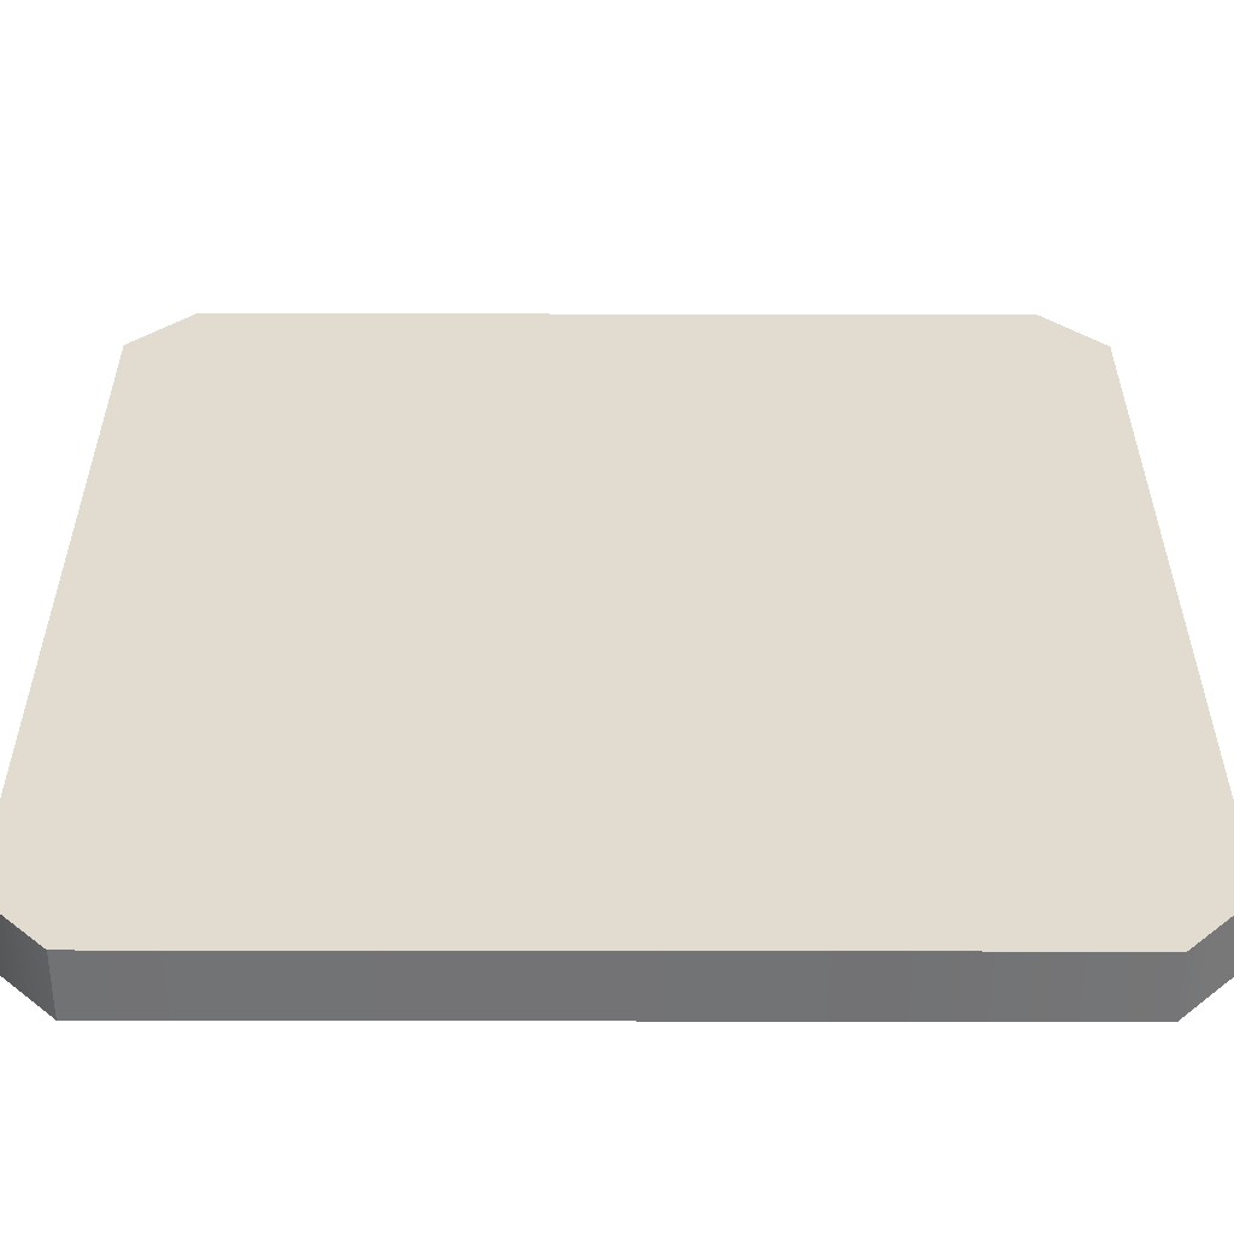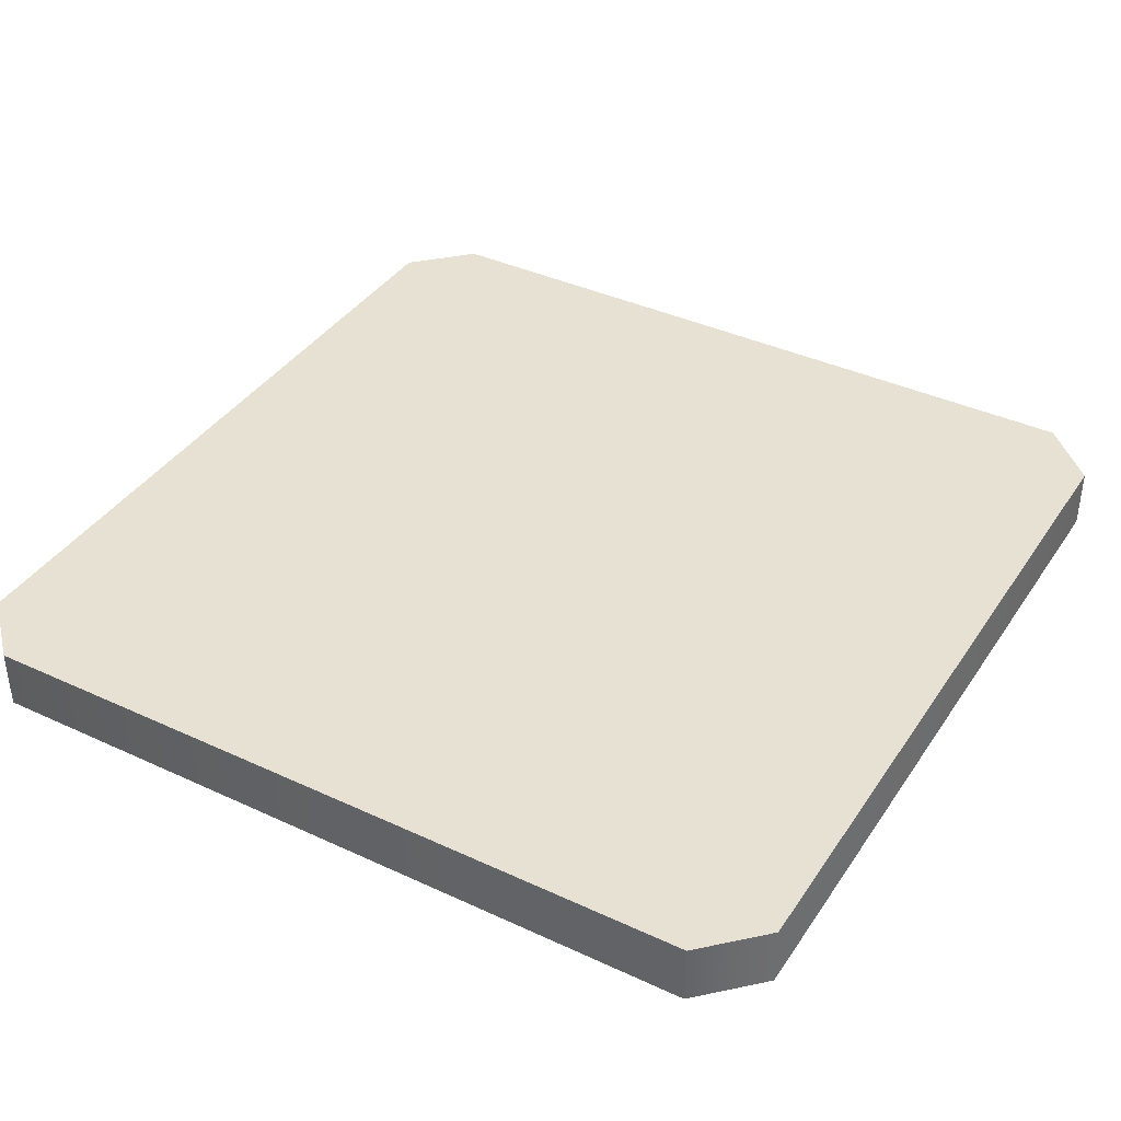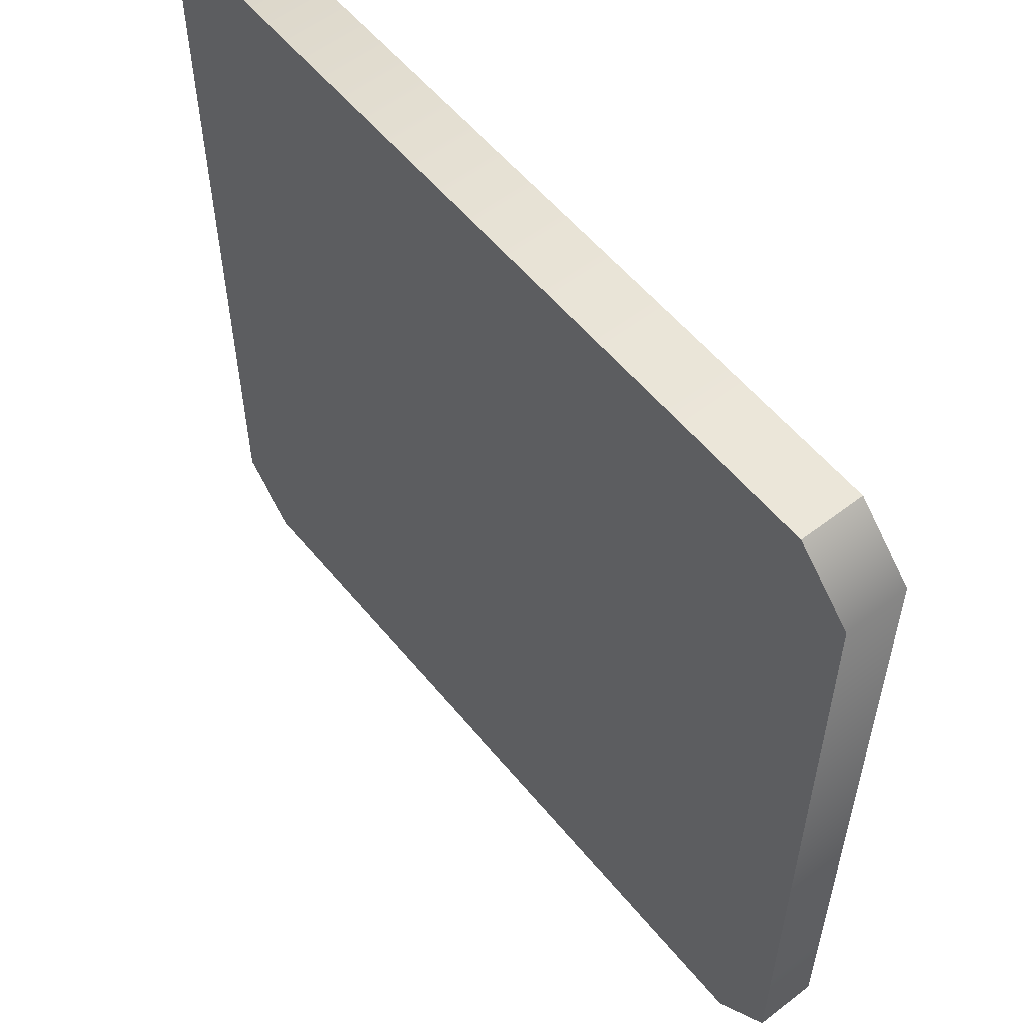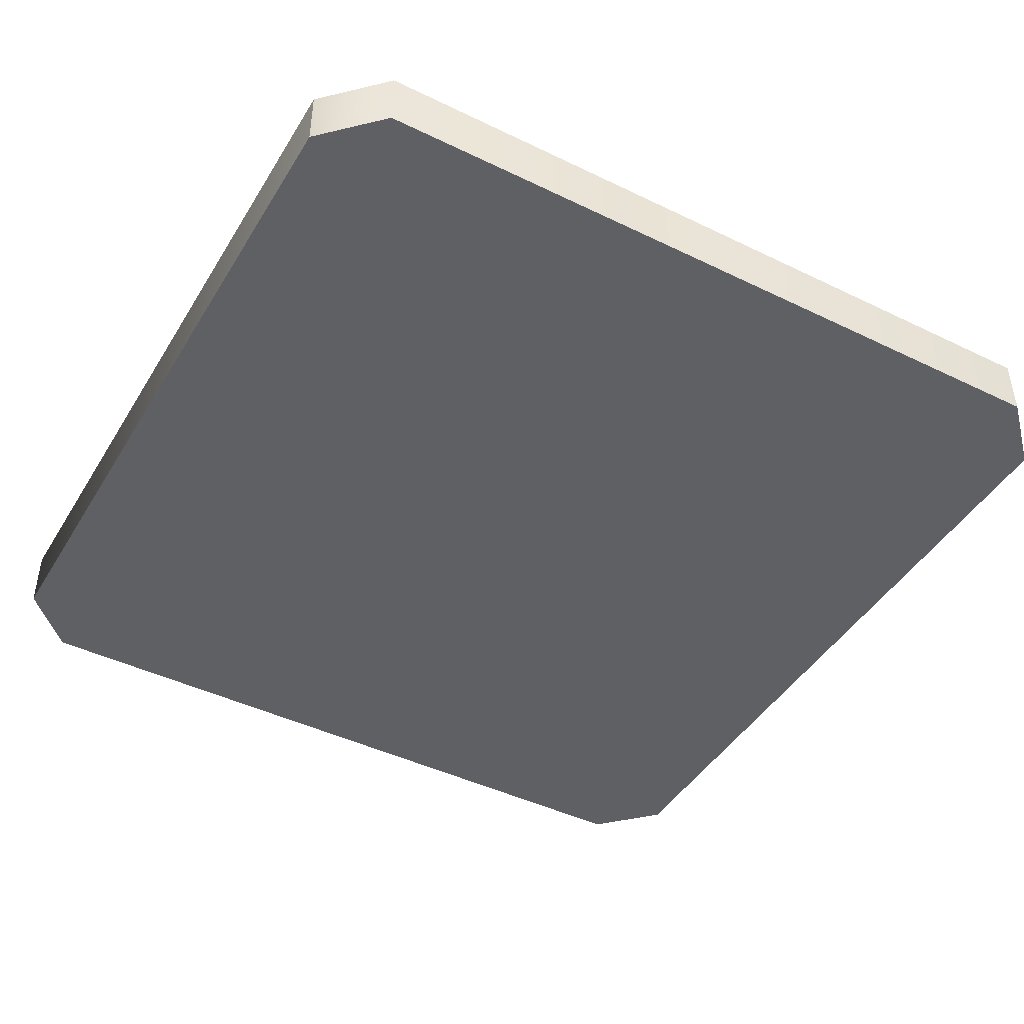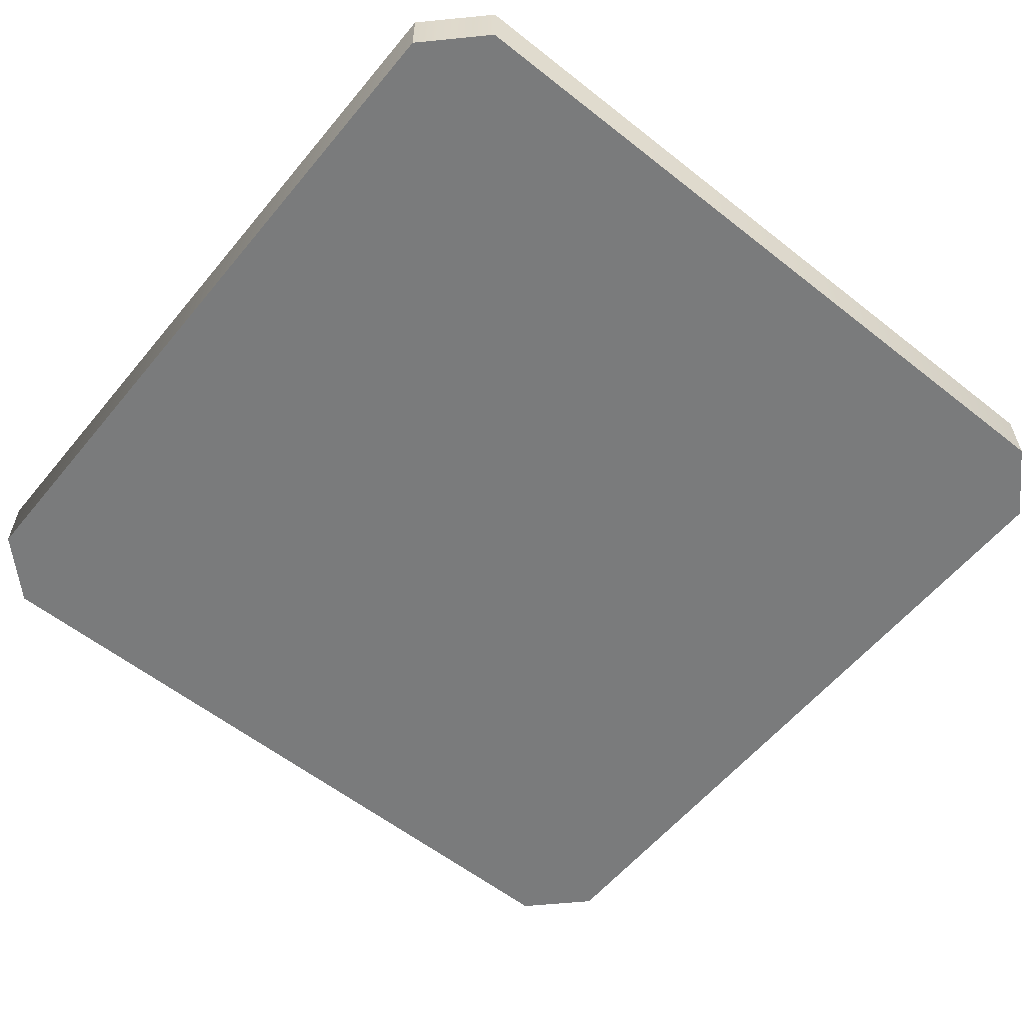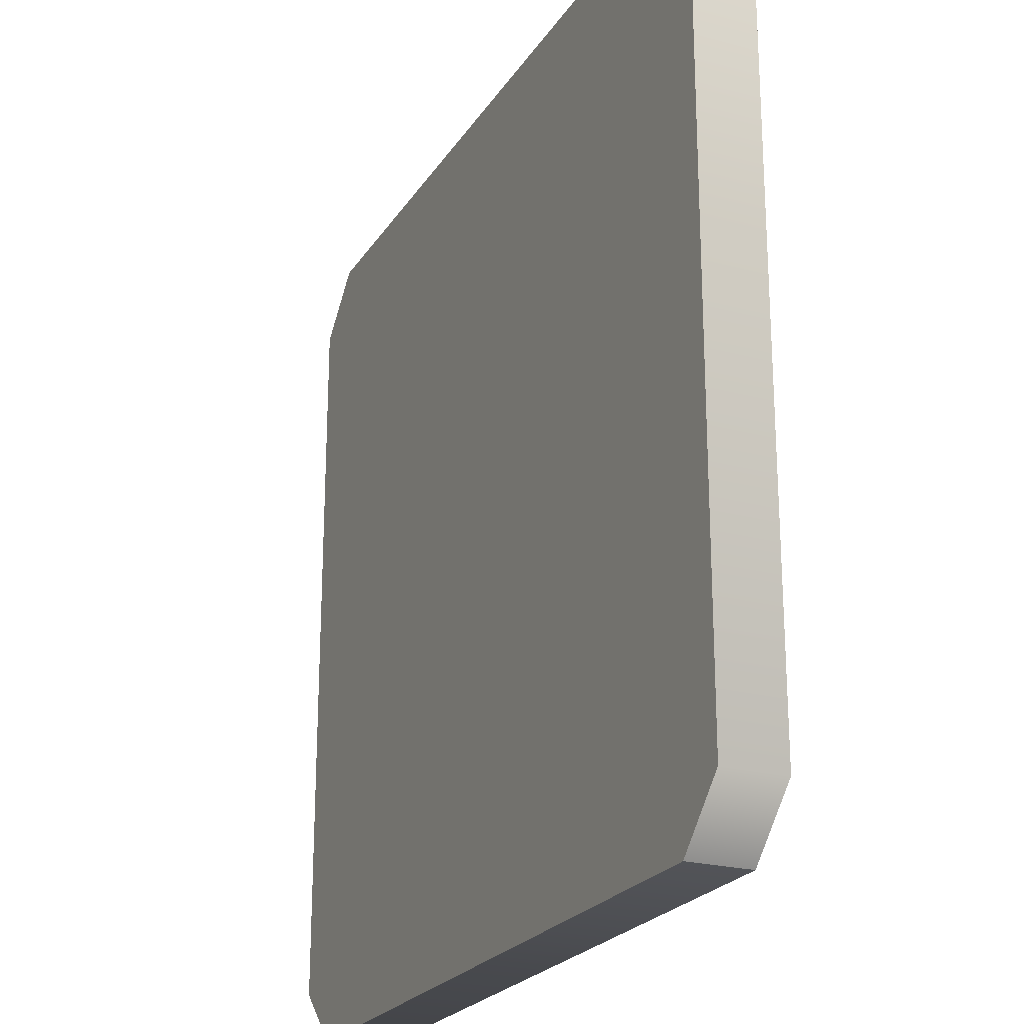
<metadata>
{"format":"obj","ext":"obj","renderer":"f3d","projection":"perspective","resolution":1024,"background":"white","views":[{"elev":-55.5,"azim":-0.1,"up":"+Z"},{"elev":38.9,"azim":120.2,"up":"+Y"},{"elev":56.4,"azim":51.2,"up":"+Z"},{"elev":-44.4,"azim":60.5,"up":"+Y"},{"elev":-58.3,"azim":-39.2,"up":"+Y"},{"elev":-23.0,"azim":-114.5,"up":"+Z"}]}
</metadata>
<code>
v  7 0 -6.067
v  7 0 6.067
v  6.067 0 7
v  -6.067 0 7
v  -7 0 6.067
v  -7 0 -6.067
v  -6.067 0 -7
v  6.067 0 -7
v  6.067 1 -7
v  -6.067 1 -7
v  -7 1 -6.067
v  -7 1 6.067
v  -6.067 1 7
v  6.067 1 7
v  7 1 6.067
v  7 1 -6.067
g Box001
f 1 2 3
f 3 4 5
f 5 6 7
f 3 5 7
f 1 3 7
f 8 1 7
f 9 10 11
f 11 12 13
f 13 14 15
f 11 13 15
f 9 11 15
f 16 9 15
f 5 4 13
f 13 12 5
f 4 3 14
f 14 13 4
f 3 2 15
f 15 14 3
f 2 1 16
f 16 15 2
f 1 8 9
f 9 16 1
f 8 7 10
f 10 9 8
f 7 6 11
f 11 10 7
f 6 5 12
f 12 11 6

</code>
